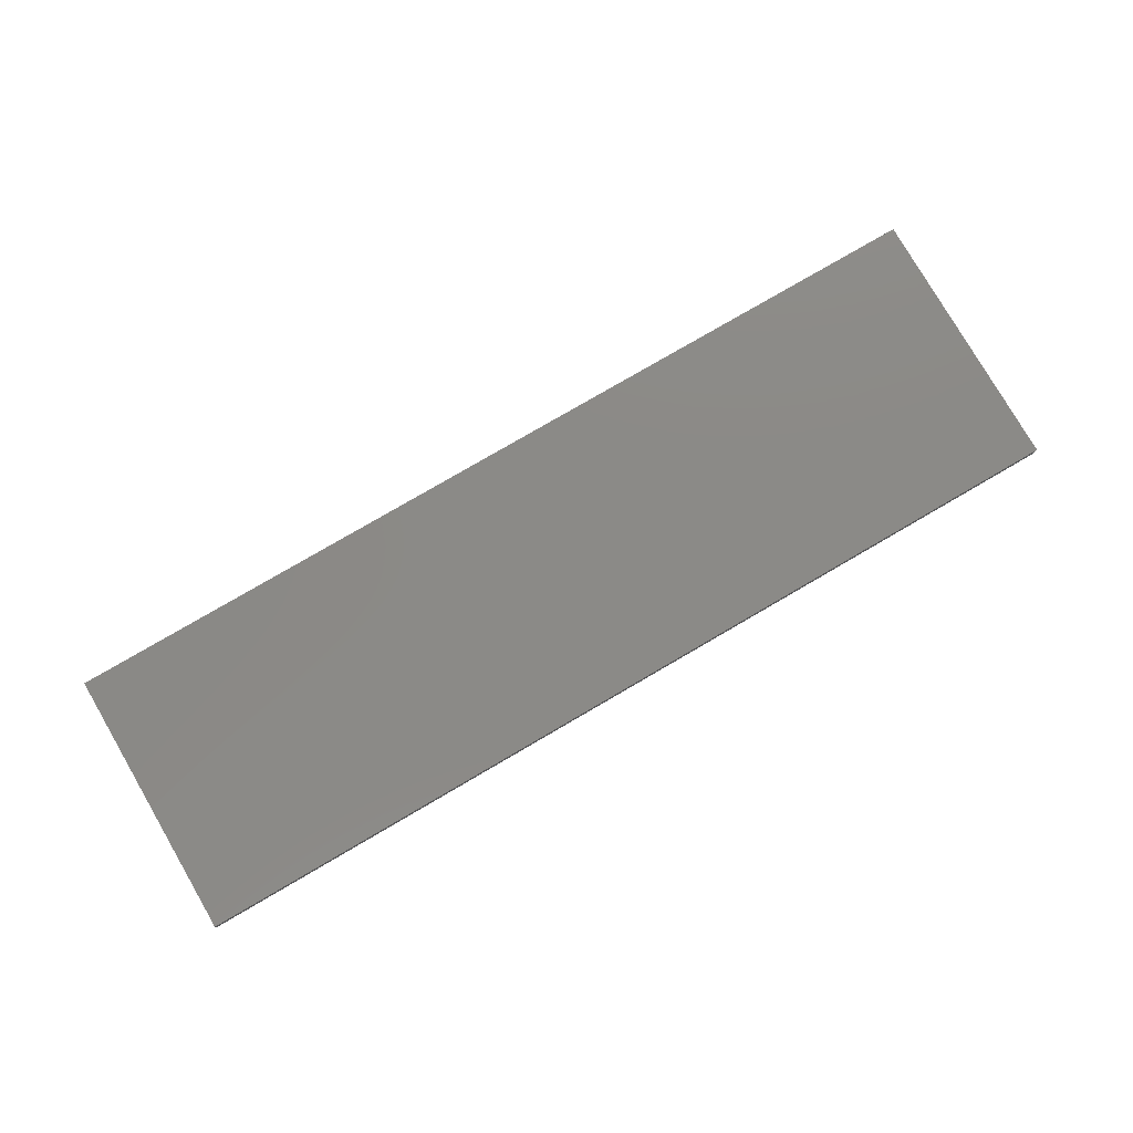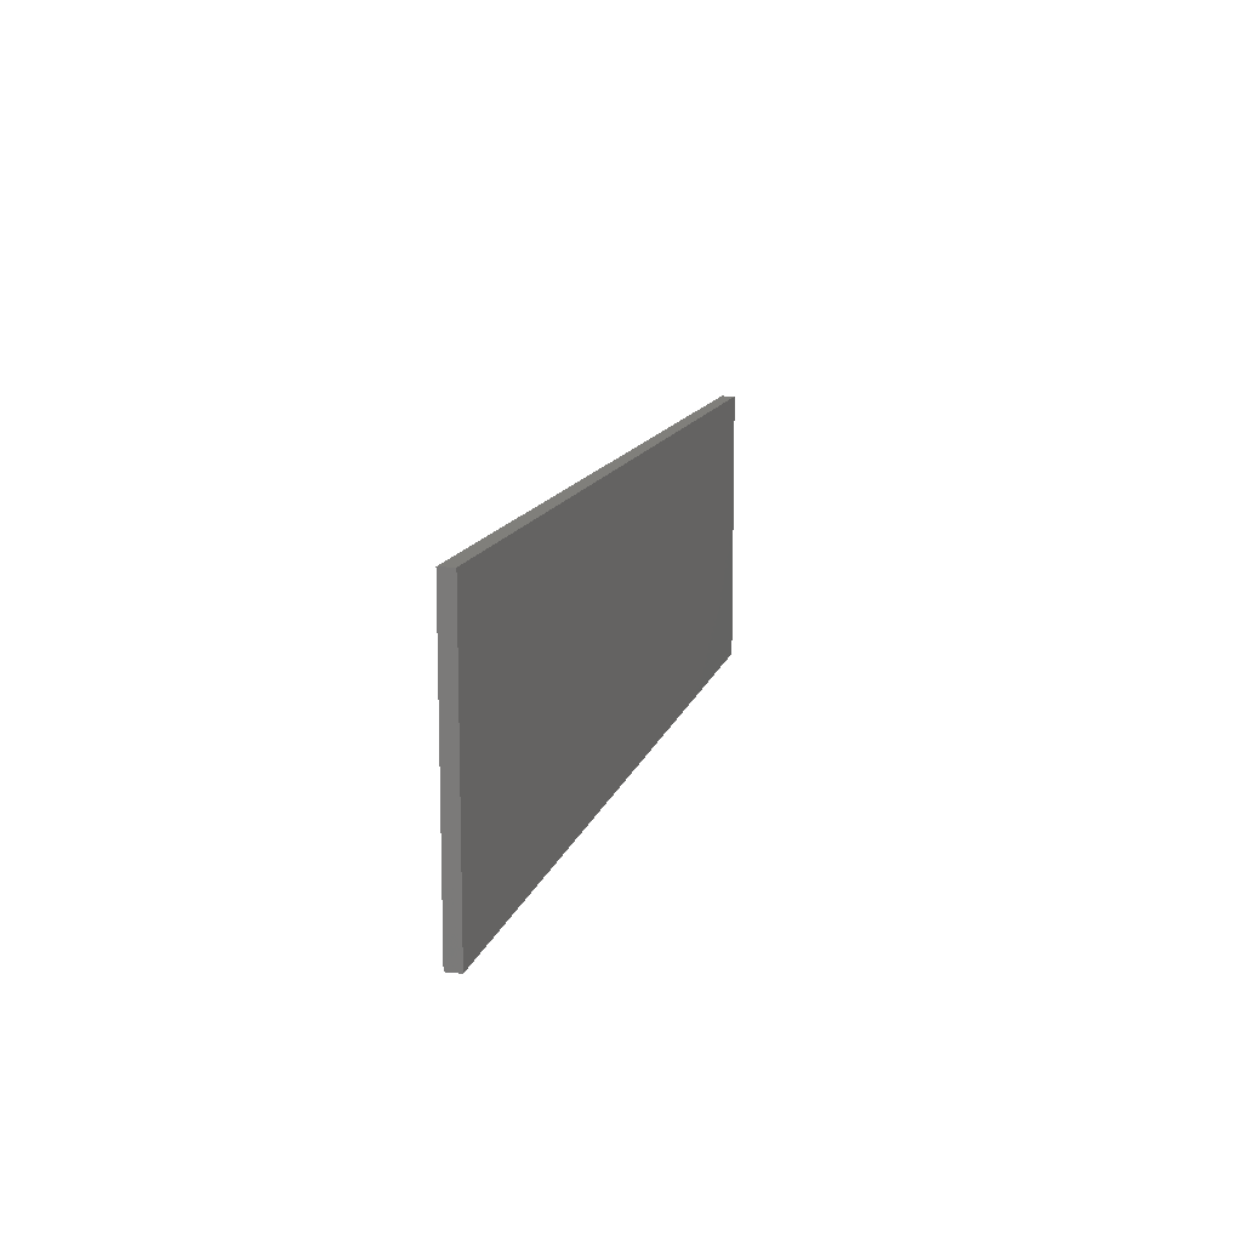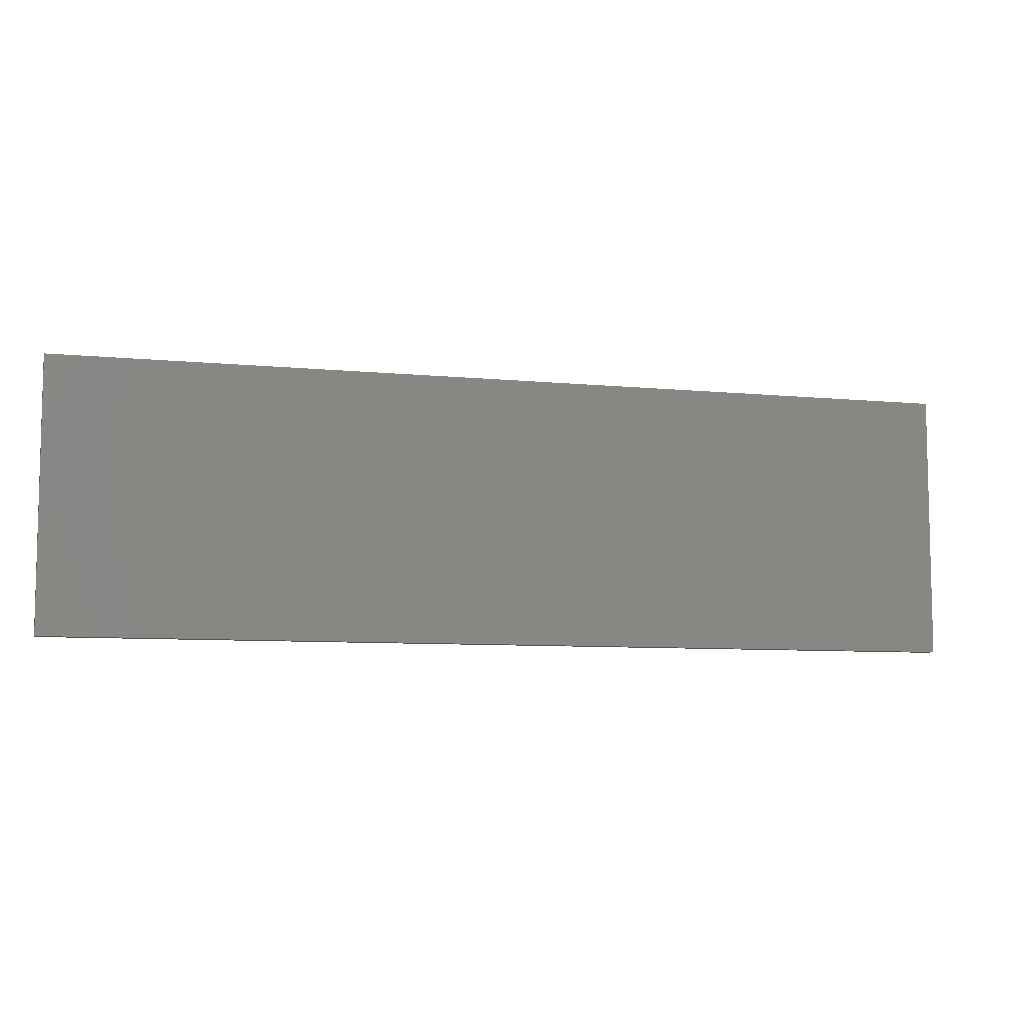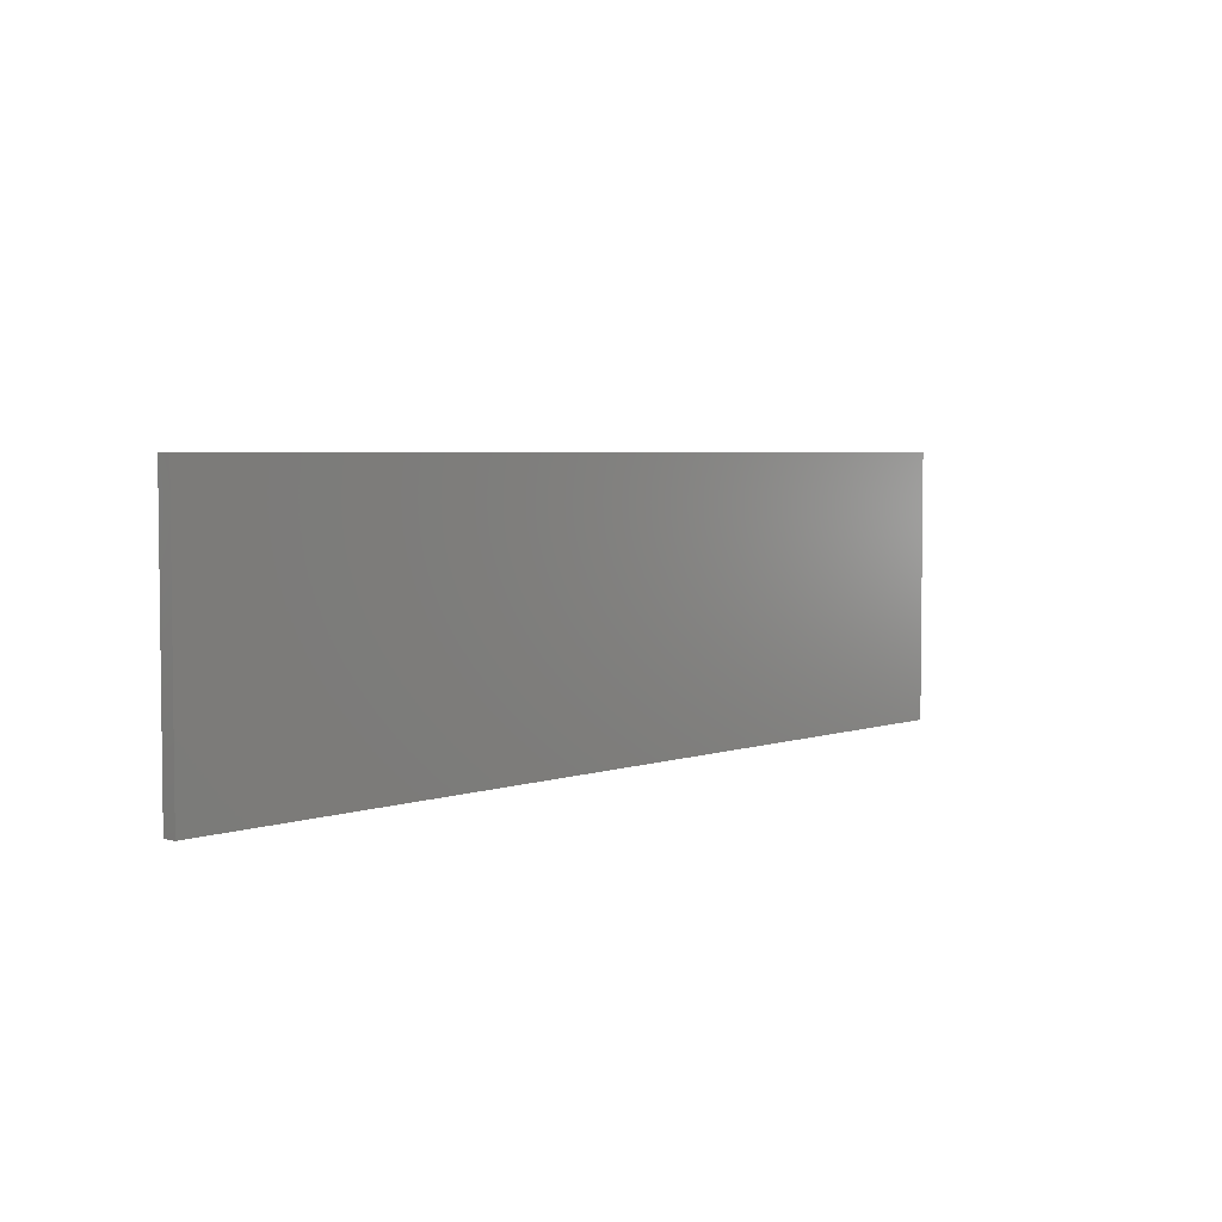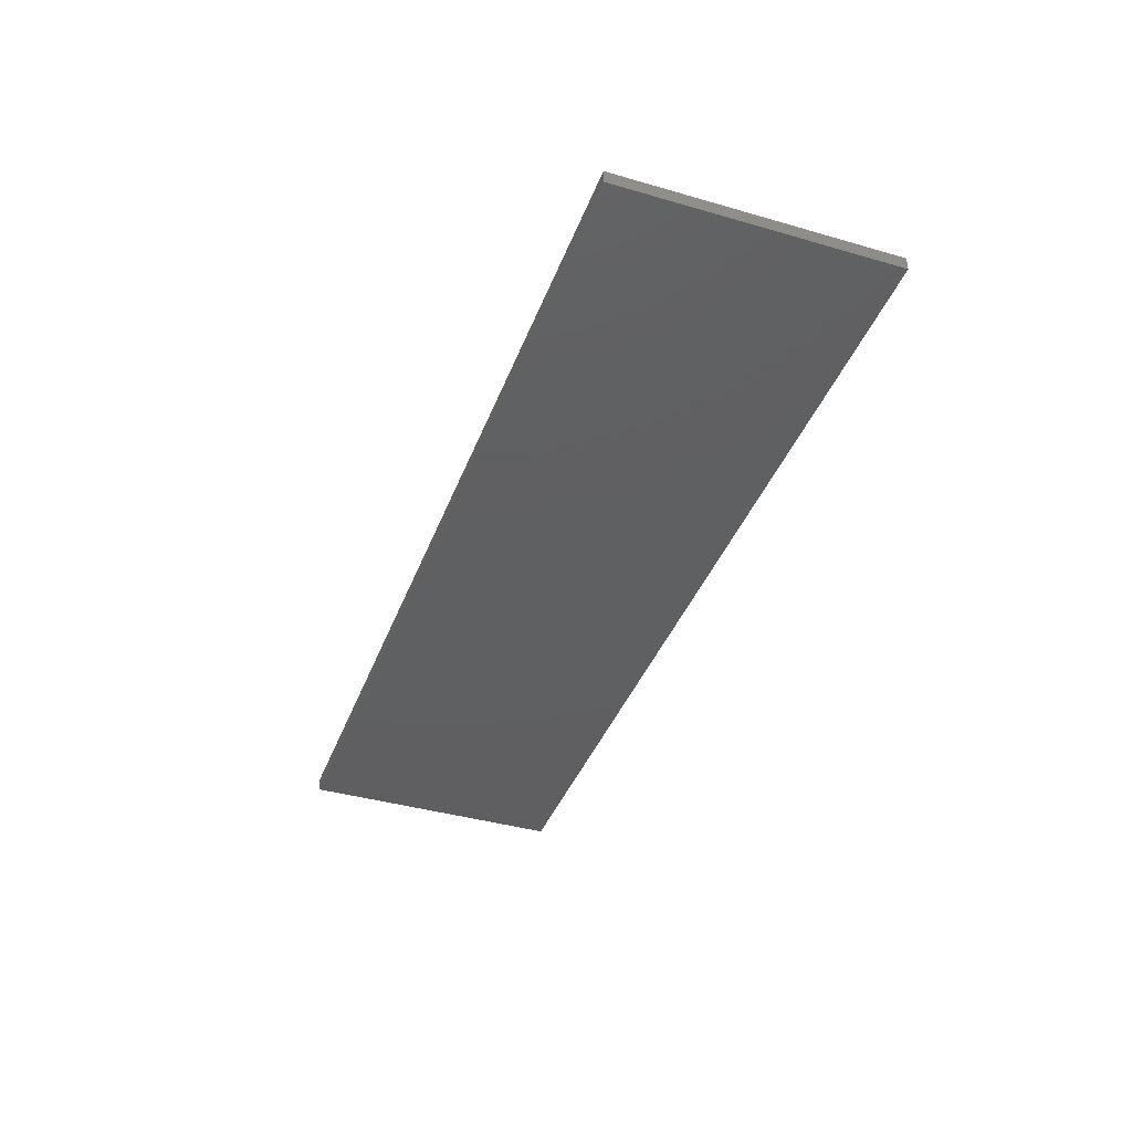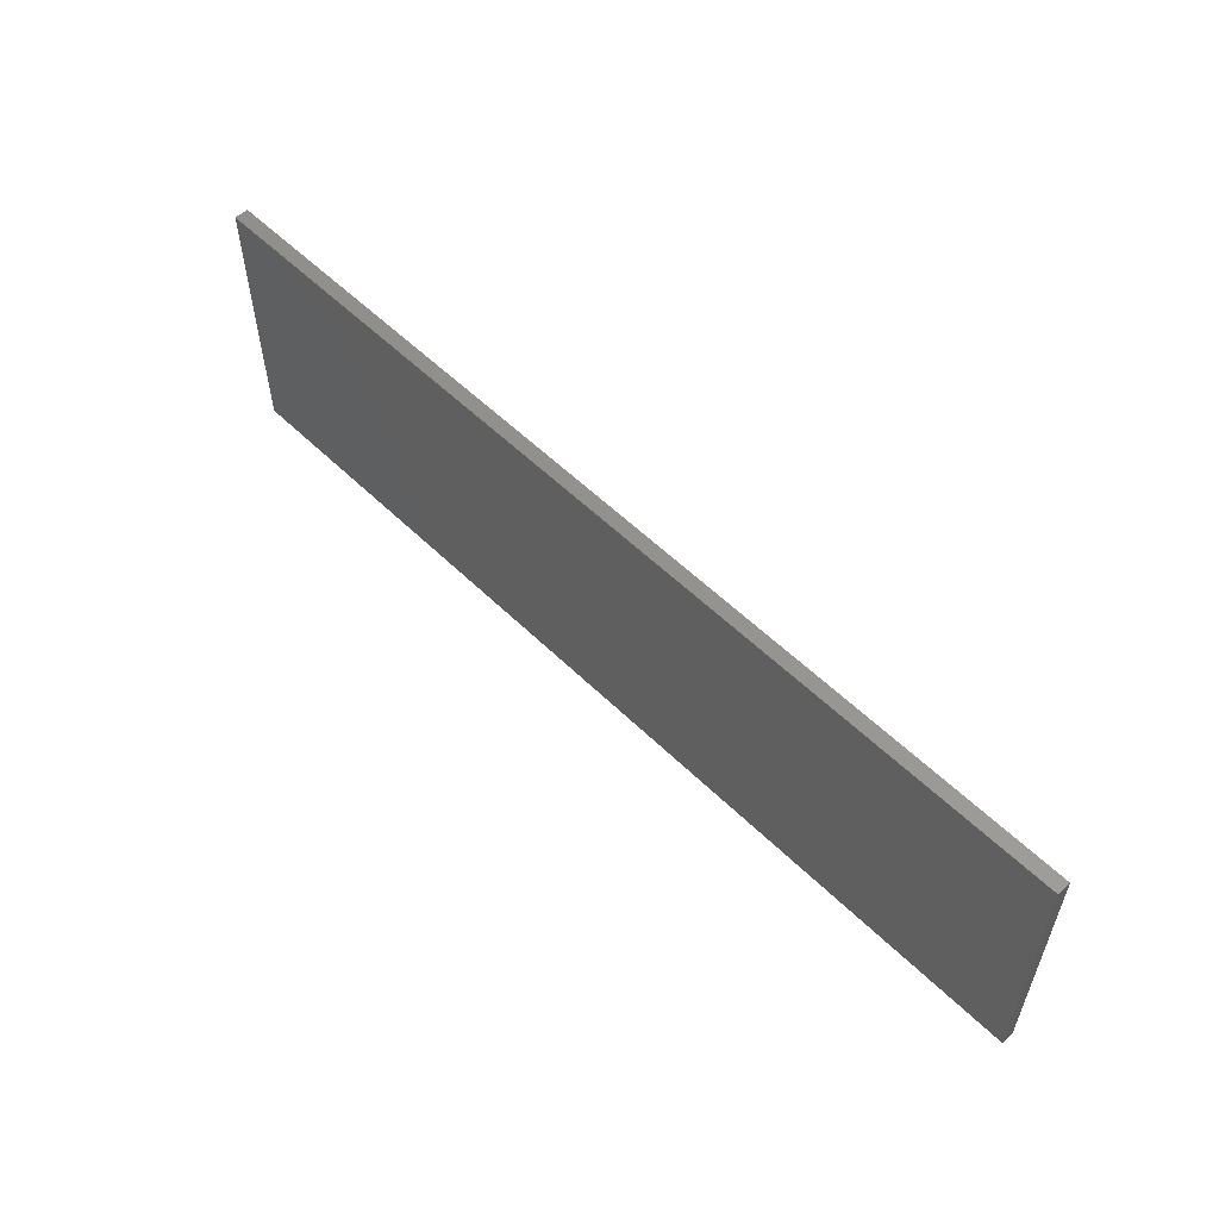
<metadata>
{"format":"stl","ext":"stl","renderer":"f3d","projection":"perspective","resolution":1024,"background":"white","views":[{"elev":78.7,"azim":149.8,"up":"+Y"},{"elev":12.5,"azim":103.6,"up":"+Z"},{"elev":-7.8,"azim":-15.5,"up":"+Z"},{"elev":4.1,"azim":131.4,"up":"+Z"},{"elev":-39.8,"azim":70.3,"up":"+Y"},{"elev":56.1,"azim":-134.5,"up":"+Z"}]}
</metadata>
<code>
# stl→obj: 8 verts, 12 faces
v 0.3 0.2 4
v 0.3 0 4
v 14.1 0.2 4
v 14.1 0 4
v 0.3 0.2 0
v 14.1 0.2 0
v 0.3 0 0
v 14.1 0 0
f 1 2 3
f 3 2 4
f 5 1 6
f 6 1 3
f 7 2 5
f 5 2 1
f 4 2 8
f 8 2 7
f 3 4 6
f 6 4 8
f 7 5 8
f 8 5 6

</code>
